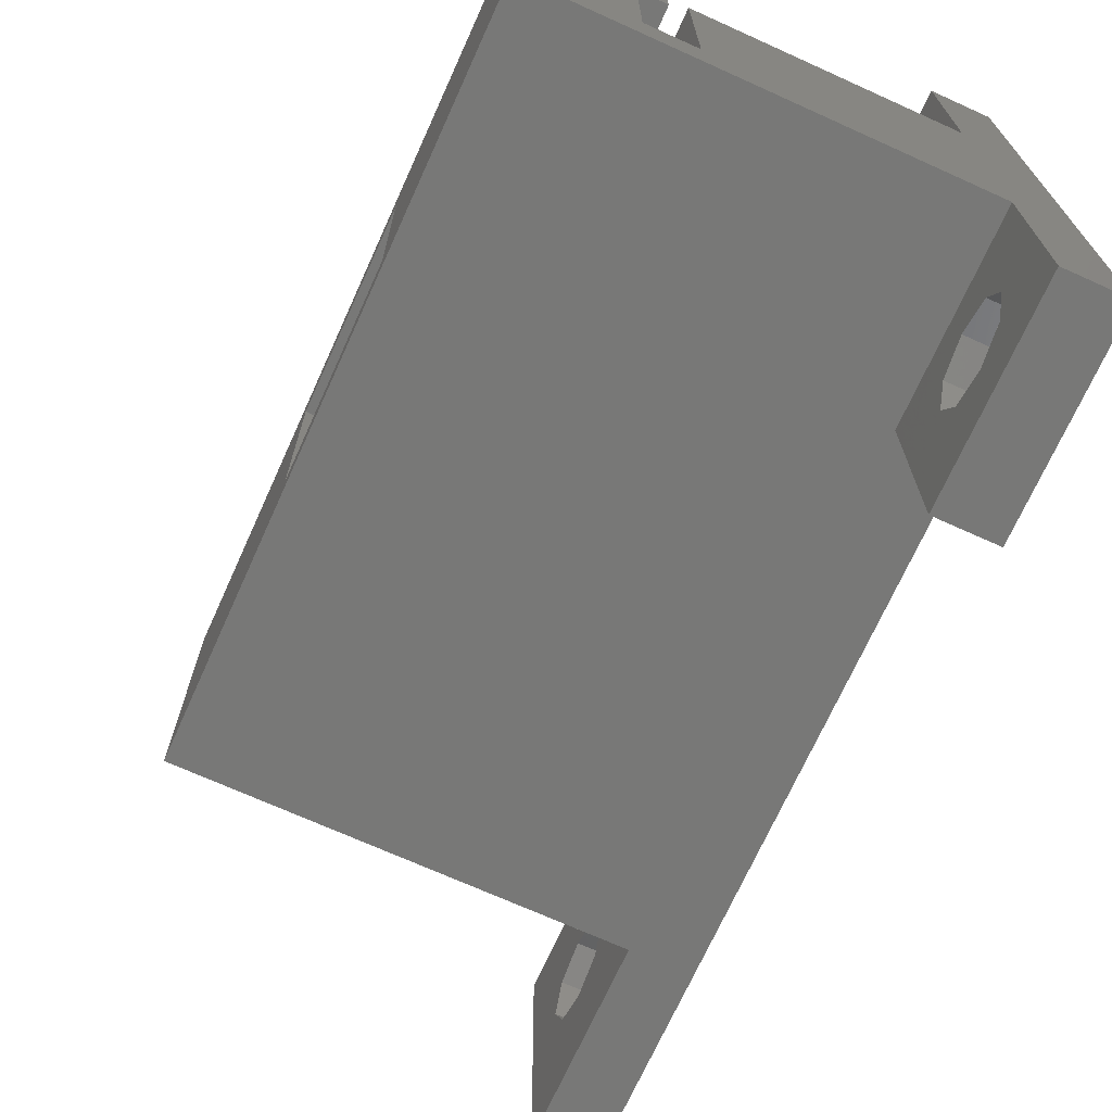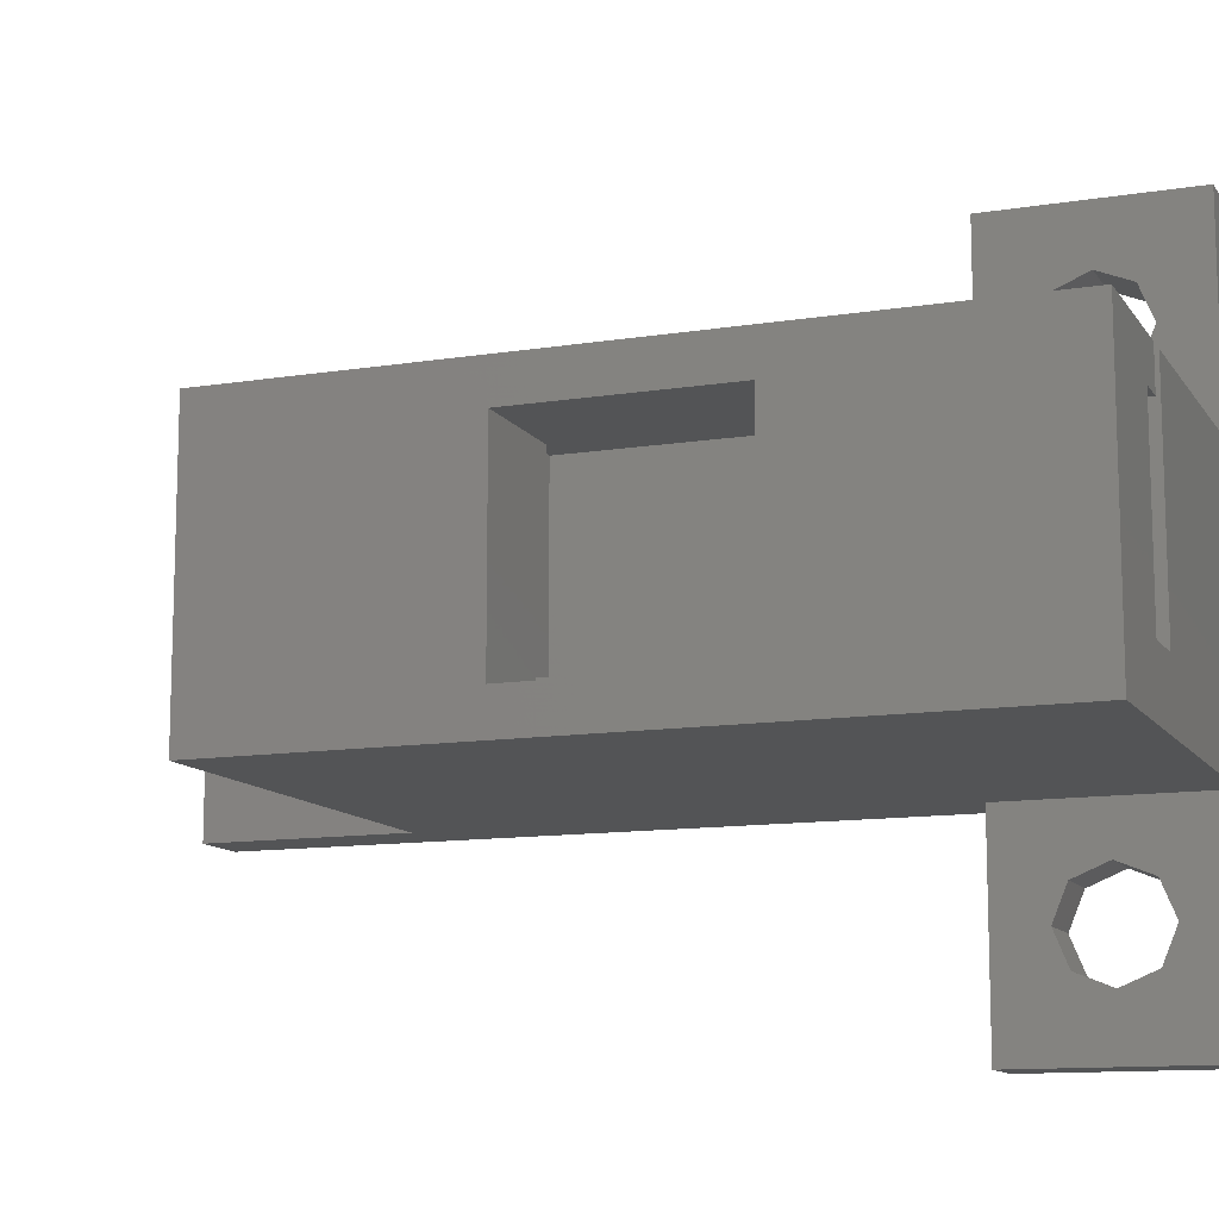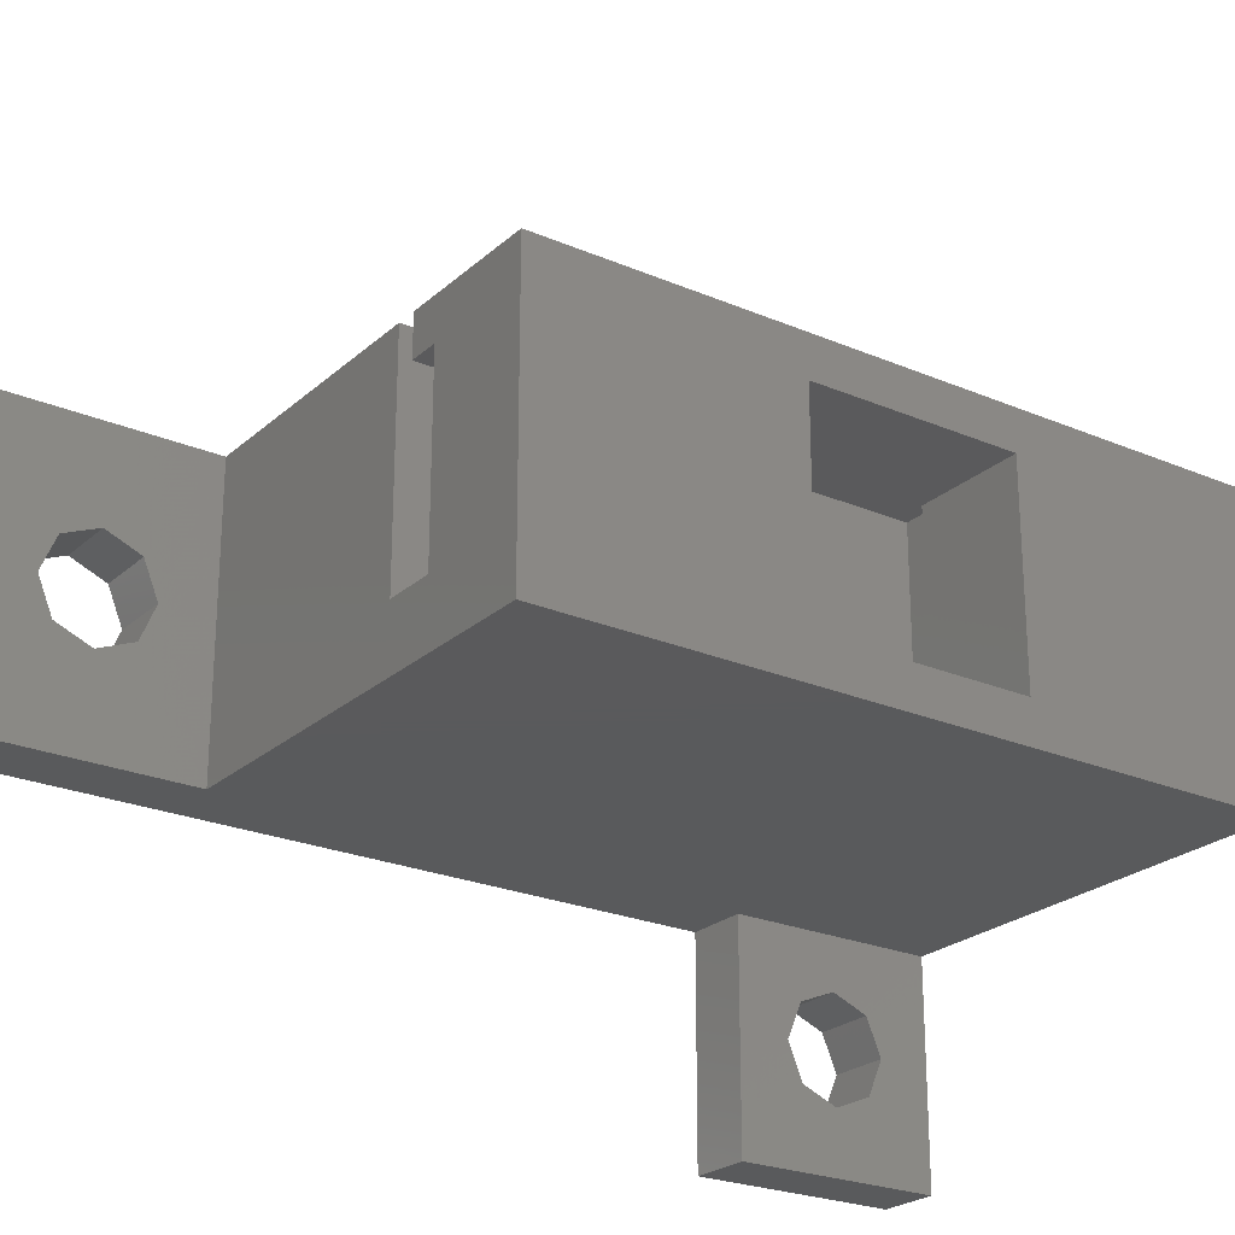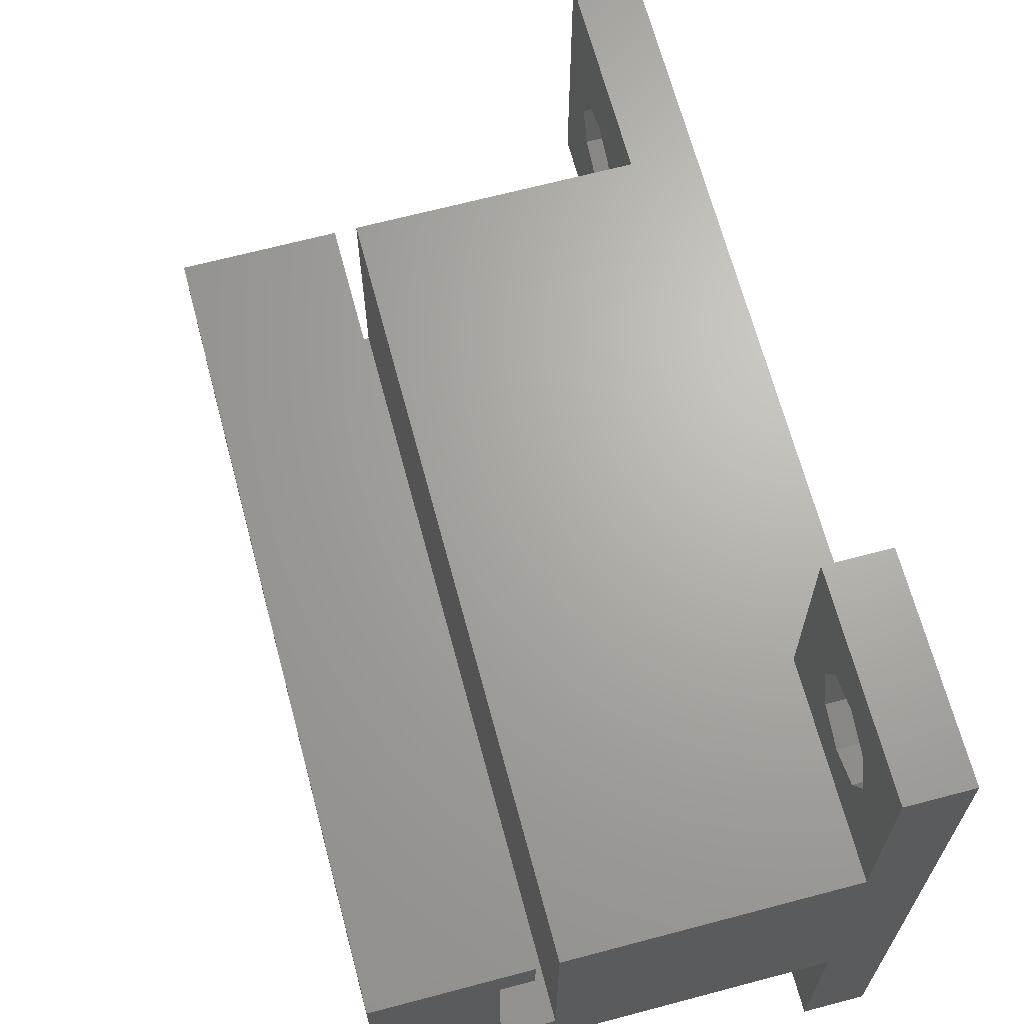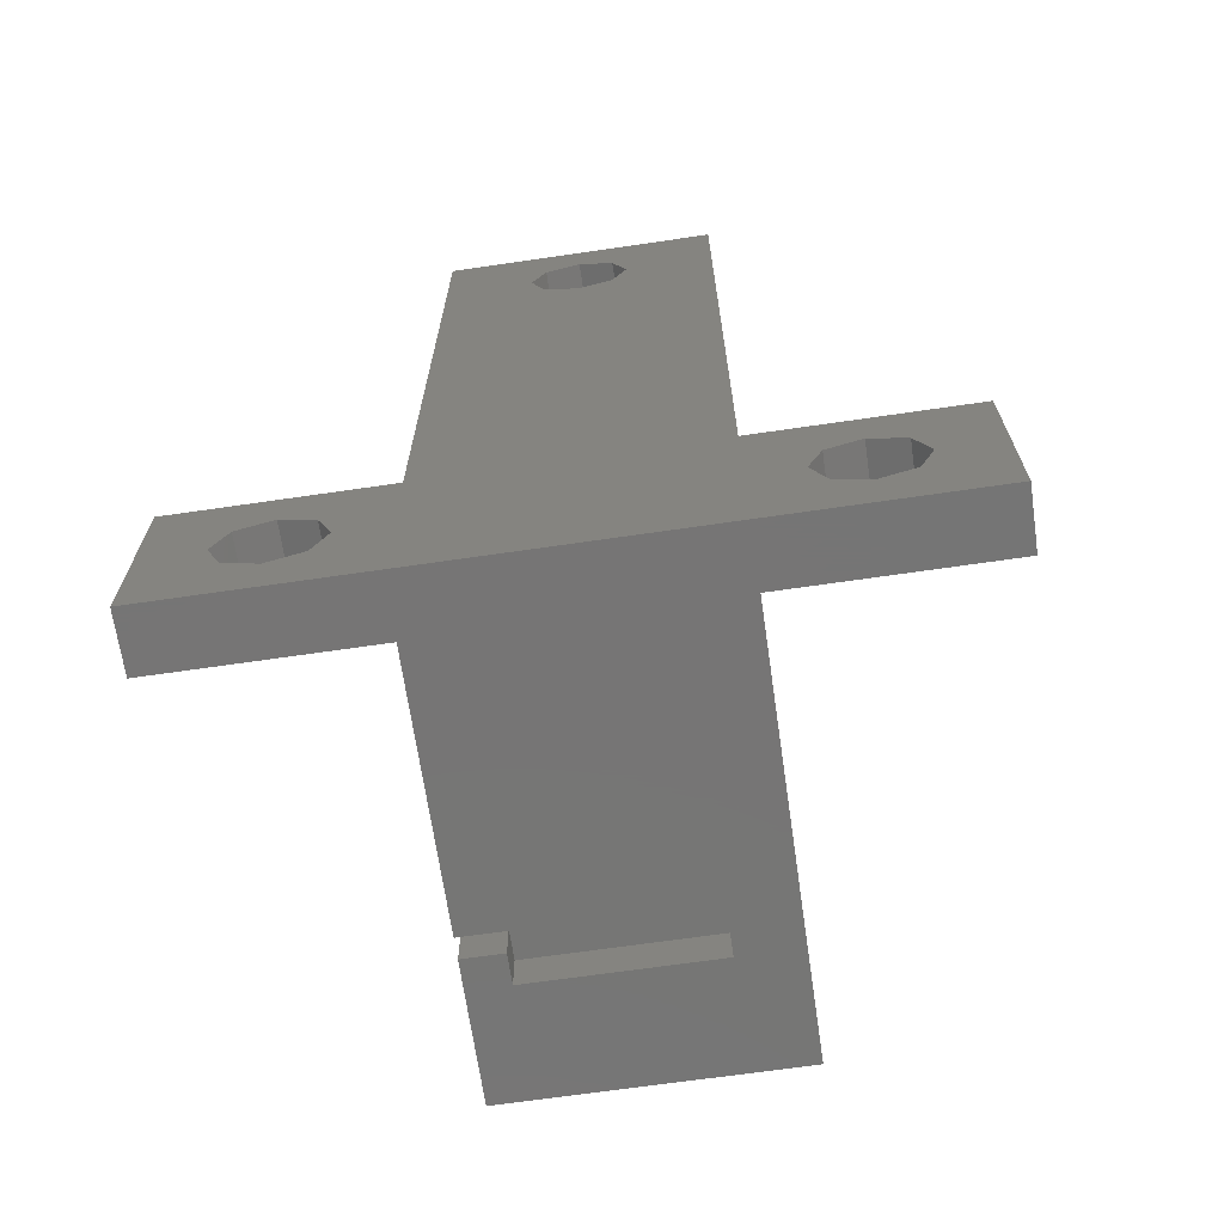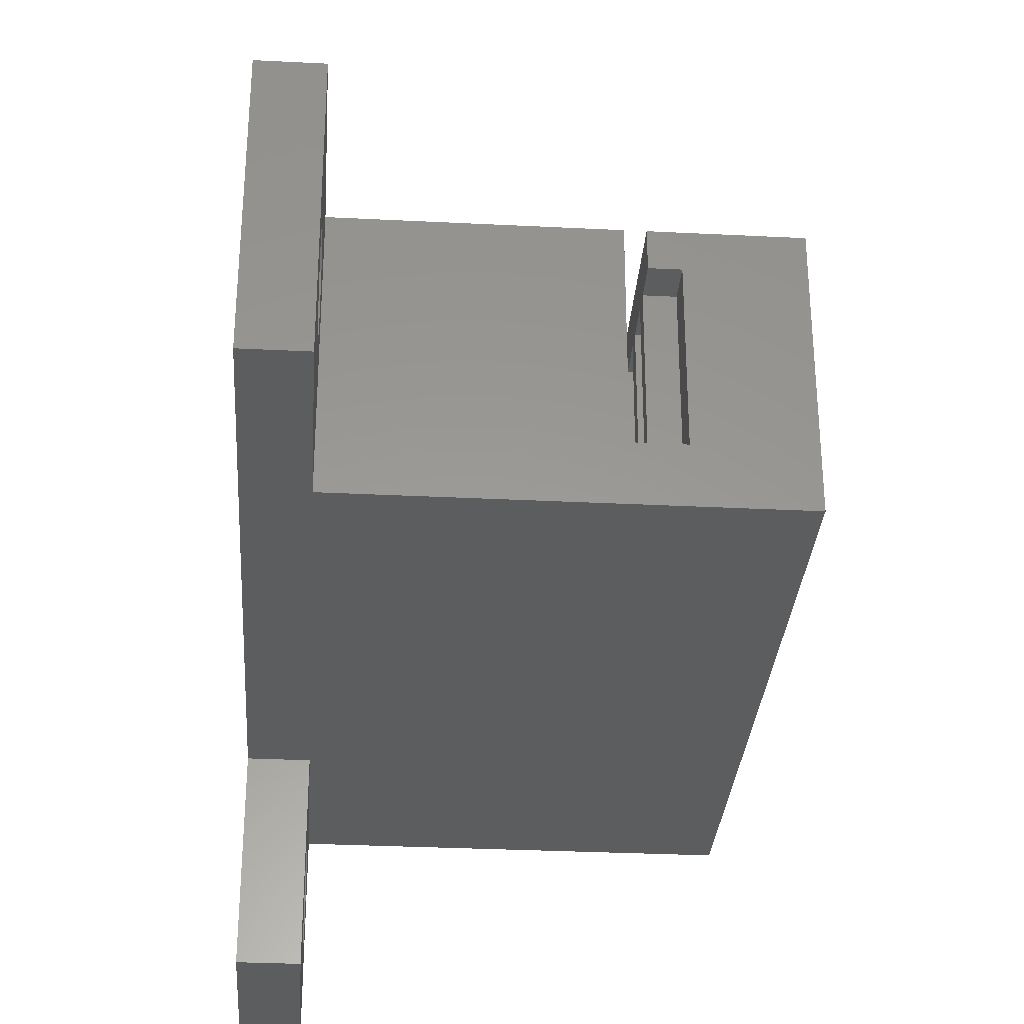
<metadata>
{"format":"stl","ext":"stl","renderer":"f3d","projection":"perspective","resolution":1024,"background":"white","views":[{"elev":-70.7,"azim":155.7,"up":"+Y"},{"elev":-11.8,"azim":111.1,"up":"+Y"},{"elev":-24.2,"azim":54.8,"up":"+Y"},{"elev":66.8,"azim":165.1,"up":"+Y"},{"elev":-67.9,"azim":-81.7,"up":"+Z"},{"elev":-31.2,"azim":-4.1,"up":"+Y"}]}
</metadata>
<code>
# stl→obj: 160 verts, 332 faces
v 0 -10.23 6.768
v 0 -17.5 10
v 0 17.5 0
v 0 -7 10
v 0 7 10
v 0 -7 45
v 0 0 42.5
v 0 7 45
v 0 9.5 5
v 0 17.5 10
v 0 13.77 6.768
v 0 -10.23 3.232
v 0 -12 2.5
v 0 -17.5 0
v 0 -14.5 5
v 0 -13.77 3.232
v 0 -9.5 5
v 0 1.768 41.77
v 0 2.5 40
v 0 -13.77 6.768
v 0 -12 7.5
v 0 -1.768 38.23
v 0 -2.5 40
v 0 1.768 38.23
v 0 -1.768 41.77
v 0 10.23 6.768
v 0 10.23 3.232
v 0 13.77 3.232
v 0 12 2.5
v 0 14.5 5
v 0 12 7.5
v 0 0 37.5
v 3 -17.5 0
v 3 -17.5 10
v 3 -7 0
v 16 -4 0
v 18.5 -4 0
v 3 7 0
v 3 17.5 0
v 24 -7 0
v 16 7 0
v 18.5 5 0
v 17 7 0
v 24 7 0
v 17 5 0
v 3 17.5 10
v 3 7 10
v 3 7 35
v 3 7 45
v 16 7 35
v 3 -7 45
v 3 -7 10
v 3 -7 35
v 24 -7 35
v 3 -13.77 3.232
v 3 -14.5 5
v 3 -13.77 6.768
v 3 -12 7.5
v 3 -10.23 6.768
v 3 -9.5 5
v 3 -10.23 3.232
v 3 -12 2.5
v 3 -1.768 41.77
v 3 -2.5 40
v 3 -1.768 38.23
v 3 0 42.5
v 3 1.768 41.77
v 3 2.5 40
v 3 1.768 38.23
v 3 0 37.5
v 3 10.23 3.232
v 3 9.5 5
v 3 10.23 6.768
v 3 12 7.5
v 3 13.77 6.768
v 3 14.5 5
v 3 13.77 3.232
v 3 12 2.5
v 24 -5 12.5
v 24 -5 22.5
v 24 5 22.5
v 24 7 35
v 24 5 12.5
v 17 7 35
v 17 -4 2
v 17 -4 3
v 17 5 2
v 17 5 3
v 17 5 5
v 17 -4 5
v 17 -4 6
v 17 5 6
v 17 5 8
v 17 -4 8
v 17 -4 9
v 17 5 9
v 17 5 11
v 17 -4 11
v 17 -4 12
v 17 5 12
v 17 5 23
v 17 -4 23
v 17 -4 24
v 17 5 24
v 17 5 26
v 17 -4 26
v 17 -4 27
v 17 5 27
v 17 5 29
v 17 -4 29
v 17 -4 30
v 17 5 30
v 17 5 32
v 17 -4 32
v 17 -4 33
v 17 5 33
v 17 5 35
v 18.5 5 2
v 18.5 -4 2
v 18.5 -4 5
v 18.5 -4 3
v 18.5 -4 33
v 16 -4 35
v 18.5 -4 35
v 18.5 -4 30
v 18.5 -4 24
v 18.5 -4 8
v 18.5 -4 6
v 18.5 -4 9
v 18.5 -4 22.5
v 19.5 -4 22.5
v 18.5 -4 12.5
v 18.5 -4 12
v 19.5 -4 12.5
v 18.5 -4 27
v 18.5 -4 11
v 18.5 -4 23
v 18.5 -4 26
v 18.5 -4 29
v 18.5 -4 32
v 18.5 5 35
v 19.5 -5 12.5
v 18.5 5 12.5
v 19.5 -5 22.5
v 18.5 5 22.5
v 18.5 5 12
v 18.5 5 23
v 18.5 5 33
v 18.5 5 32
v 18.5 5 30
v 18.5 5 29
v 18.5 5 27
v 18.5 5 26
v 18.5 5 24
v 18.5 5 11
v 18.5 5 9
v 18.5 5 8
v 18.5 5 6
v 18.5 5 5
v 18.5 5 3
f 1 2 3
f 3 2 4
f 5 4 6
f 7 6 8
f 9 4 5
f 10 3 11
f 12 3 13
f 14 2 15
f 14 15 16
f 14 16 13
f 14 13 3
f 17 3 12
f 18 8 19
f 20 2 21
f 21 2 1
f 17 1 3
f 15 2 20
f 22 6 23
f 24 19 8
f 7 8 18
f 25 6 7
f 9 5 26
f 23 6 25
f 27 4 9
f 28 3 29
f 3 4 27
f 3 27 29
f 30 3 28
f 26 5 31
f 10 31 5
f 3 30 11
f 10 11 31
f 5 6 22
f 5 22 32
f 5 32 24
f 5 24 8
f 2 14 33
f 34 2 33
f 14 3 33
f 35 36 37
f 38 3 39
f 33 3 35
f 35 37 40
f 35 41 36
f 42 43 44
f 42 44 37
f 37 44 40
f 38 41 35
f 38 35 3
f 43 42 45
f 3 10 39
f 39 10 46
f 10 5 47
f 46 10 47
f 5 8 47
f 48 8 49
f 47 8 48
f 48 50 47
f 47 50 41
f 47 41 38
f 8 6 51
f 49 8 51
f 6 4 52
f 53 6 52
f 35 40 52
f 53 51 6
f 40 53 52
f 54 53 40
f 4 2 34
f 52 4 34
f 55 16 56
f 56 16 15
f 57 56 20
f 20 56 15
f 58 57 21
f 21 57 20
f 59 58 1
f 1 58 21
f 17 60 59
f 1 17 59
f 61 60 17
f 12 61 17
f 62 61 12
f 13 62 12
f 55 62 13
f 16 55 13
f 63 64 25
f 25 64 23
f 65 22 64
f 64 22 23
f 66 63 7
f 7 63 25
f 67 66 18
f 18 66 7
f 19 68 67
f 18 19 67
f 69 68 19
f 24 69 19
f 70 69 24
f 32 70 24
f 65 70 32
f 22 65 32
f 71 27 72
f 72 27 9
f 73 72 26
f 26 72 9
f 74 73 31
f 31 73 26
f 75 74 11
f 11 74 31
f 30 76 75
f 11 30 75
f 77 76 30
f 28 77 30
f 78 77 28
f 29 78 28
f 71 78 29
f 27 71 29
f 55 33 35
f 62 55 35
f 34 33 55
f 60 61 35
f 34 55 56
f 52 34 57
f 52 57 58
f 52 59 35
f 52 58 59
f 59 60 35
f 56 57 34
f 61 62 35
f 79 40 44
f 54 40 79
f 80 81 54
f 54 79 80
f 82 81 44
f 82 54 81
f 81 83 44
f 83 79 44
f 43 84 44
f 44 84 82
f 85 86 87
f 87 86 88
f 88 84 87
f 89 90 91
f 89 91 92
f 89 84 88
f 92 84 89
f 93 94 95
f 93 95 96
f 93 84 92
f 96 84 93
f 97 98 99
f 97 99 100
f 97 84 96
f 100 84 97
f 101 102 103
f 101 103 104
f 101 84 100
f 104 84 101
f 105 106 107
f 105 107 108
f 105 84 104
f 108 84 105
f 109 110 111
f 109 111 112
f 109 84 108
f 112 84 109
f 113 114 115
f 113 115 116
f 113 84 112
f 116 117 84
f 116 84 113
f 87 84 43
f 87 43 45
f 42 118 87
f 45 42 87
f 118 42 119
f 119 42 37
f 120 121 90
f 122 123 124
f 115 123 122
f 114 123 115
f 111 123 114
f 111 114 125
f 110 123 111
f 107 123 110
f 103 106 126
f 106 123 107
f 127 128 94
f 103 123 106
f 102 123 103
f 95 98 129
f 130 131 132
f 99 123 102
f 36 123 99
f 36 99 98
f 99 102 133
f 36 98 95
f 36 95 94
f 91 94 128
f 36 94 91
f 36 91 90
f 119 37 85
f 132 131 134
f 86 90 121
f 36 90 86
f 36 86 85
f 36 85 37
f 107 110 135
f 136 129 98
f 132 133 102
f 130 132 102
f 137 130 102
f 138 126 106
f 139 135 110
f 140 125 114
f 123 36 41
f 50 123 41
f 71 38 39
f 78 71 39
f 47 38 71
f 47 71 72
f 47 72 73
f 46 47 74
f 46 75 39
f 46 74 75
f 75 76 39
f 77 78 39
f 73 74 47
f 76 77 39
f 124 53 54
f 82 141 54
f 82 84 141
f 123 53 124
f 48 53 123
f 123 50 48
f 117 141 84
f 141 124 54
f 70 53 48
f 51 53 65
f 51 65 64
f 66 51 63
f 68 69 48
f 49 51 66
f 49 67 48
f 67 68 48
f 66 67 49
f 69 70 48
f 65 53 70
f 64 63 51
f 134 142 79
f 143 134 83
f 83 134 79
f 132 134 143
f 80 79 144
f 144 79 142
f 81 143 83
f 145 143 81
f 146 143 101
f 101 143 145
f 101 145 147
f 100 146 101
f 81 80 145
f 131 80 144
f 145 80 131
f 130 145 131
f 118 119 87
f 87 119 85
f 148 141 117
f 116 148 117
f 122 148 116
f 115 122 116
f 149 140 113
f 113 140 114
f 150 149 113
f 112 150 113
f 125 150 112
f 111 125 112
f 151 139 109
f 109 139 110
f 152 151 109
f 108 152 109
f 135 152 108
f 107 135 108
f 153 138 105
f 105 138 106
f 154 153 105
f 104 154 105
f 126 154 104
f 103 126 104
f 147 137 101
f 101 137 102
f 133 146 100
f 99 133 100
f 155 136 97
f 97 136 98
f 156 155 97
f 96 156 97
f 129 156 96
f 95 129 96
f 157 127 93
f 93 127 94
f 158 157 93
f 92 158 93
f 128 158 92
f 91 128 92
f 159 120 89
f 89 120 90
f 160 159 89
f 88 160 89
f 121 160 88
f 86 121 88
f 159 160 120
f 120 160 121
f 157 158 127
f 127 158 128
f 155 156 136
f 136 156 129
f 143 146 132
f 132 146 133
f 144 142 134
f 131 144 134
f 147 145 137
f 137 145 130
f 153 154 138
f 138 154 126
f 151 152 139
f 139 152 135
f 149 150 140
f 140 150 125
f 141 148 124
f 124 148 122

</code>
